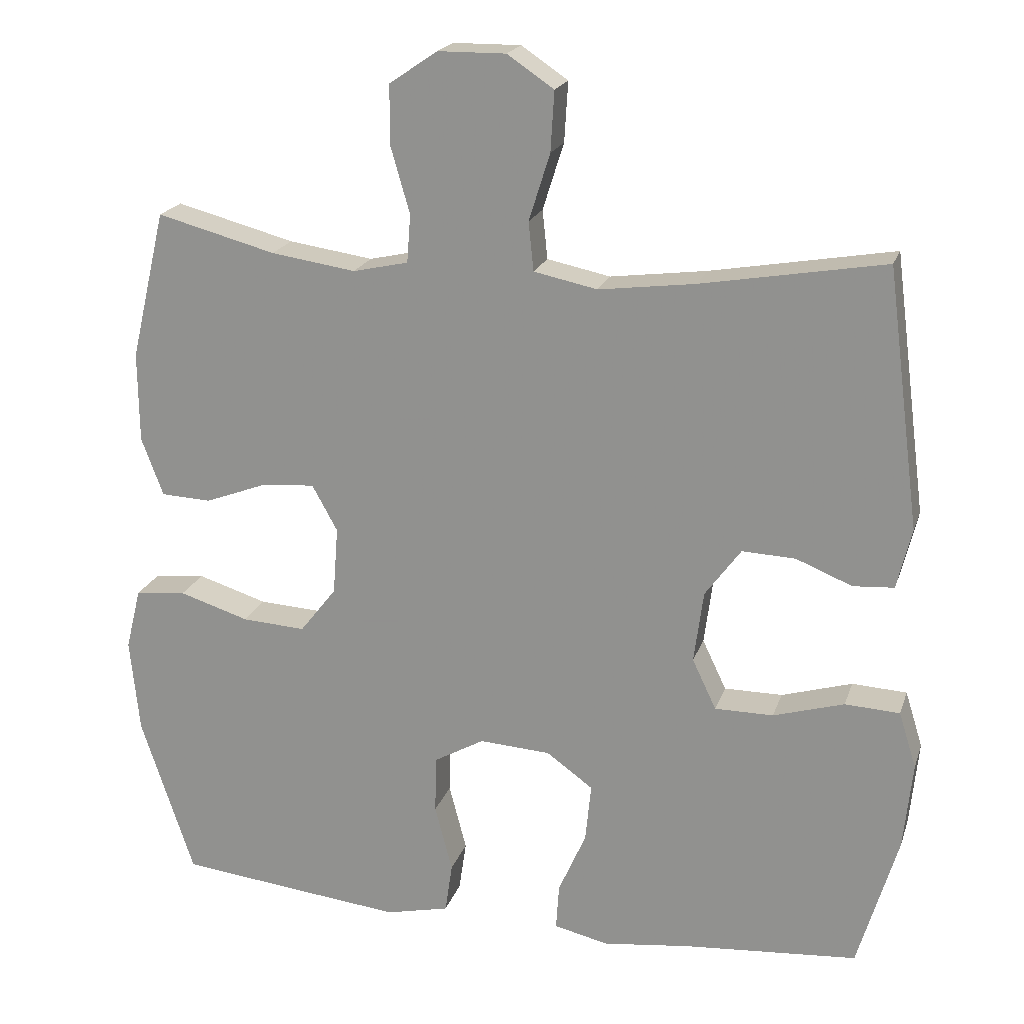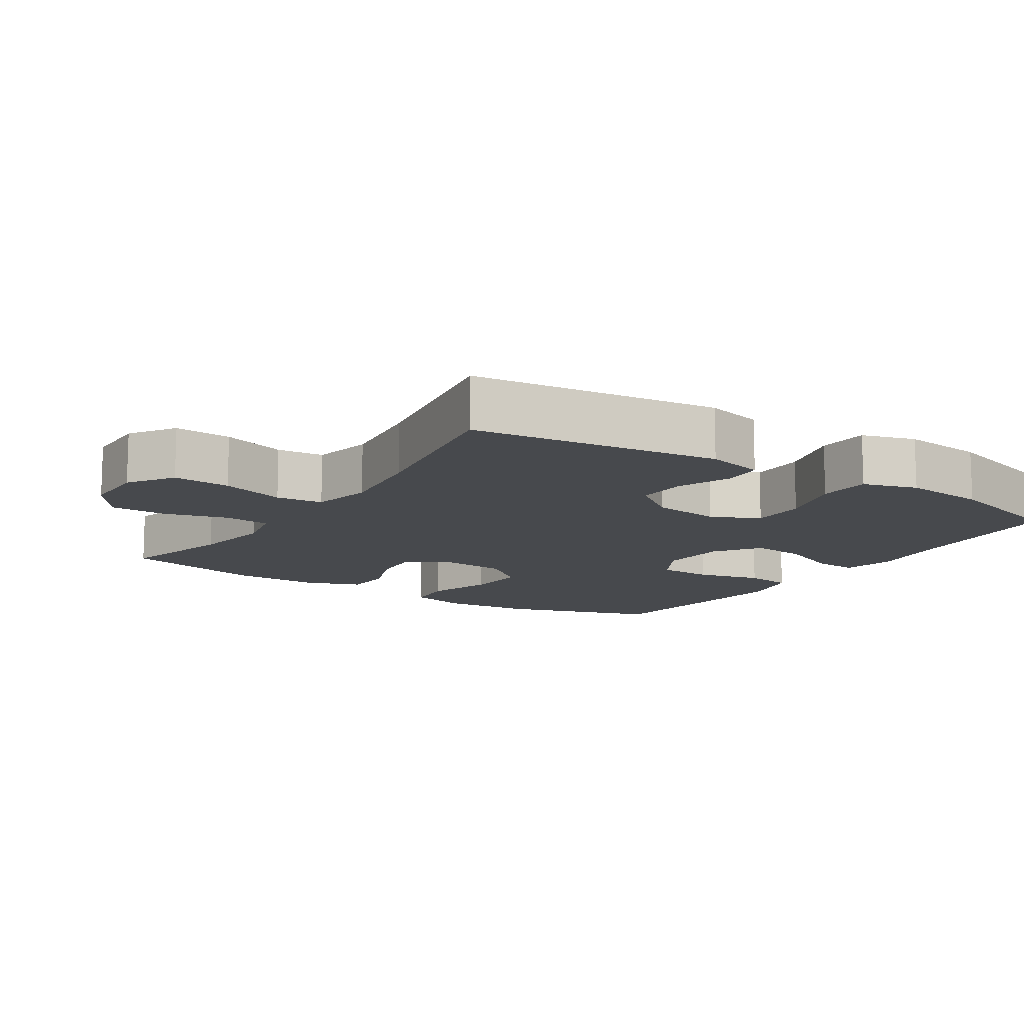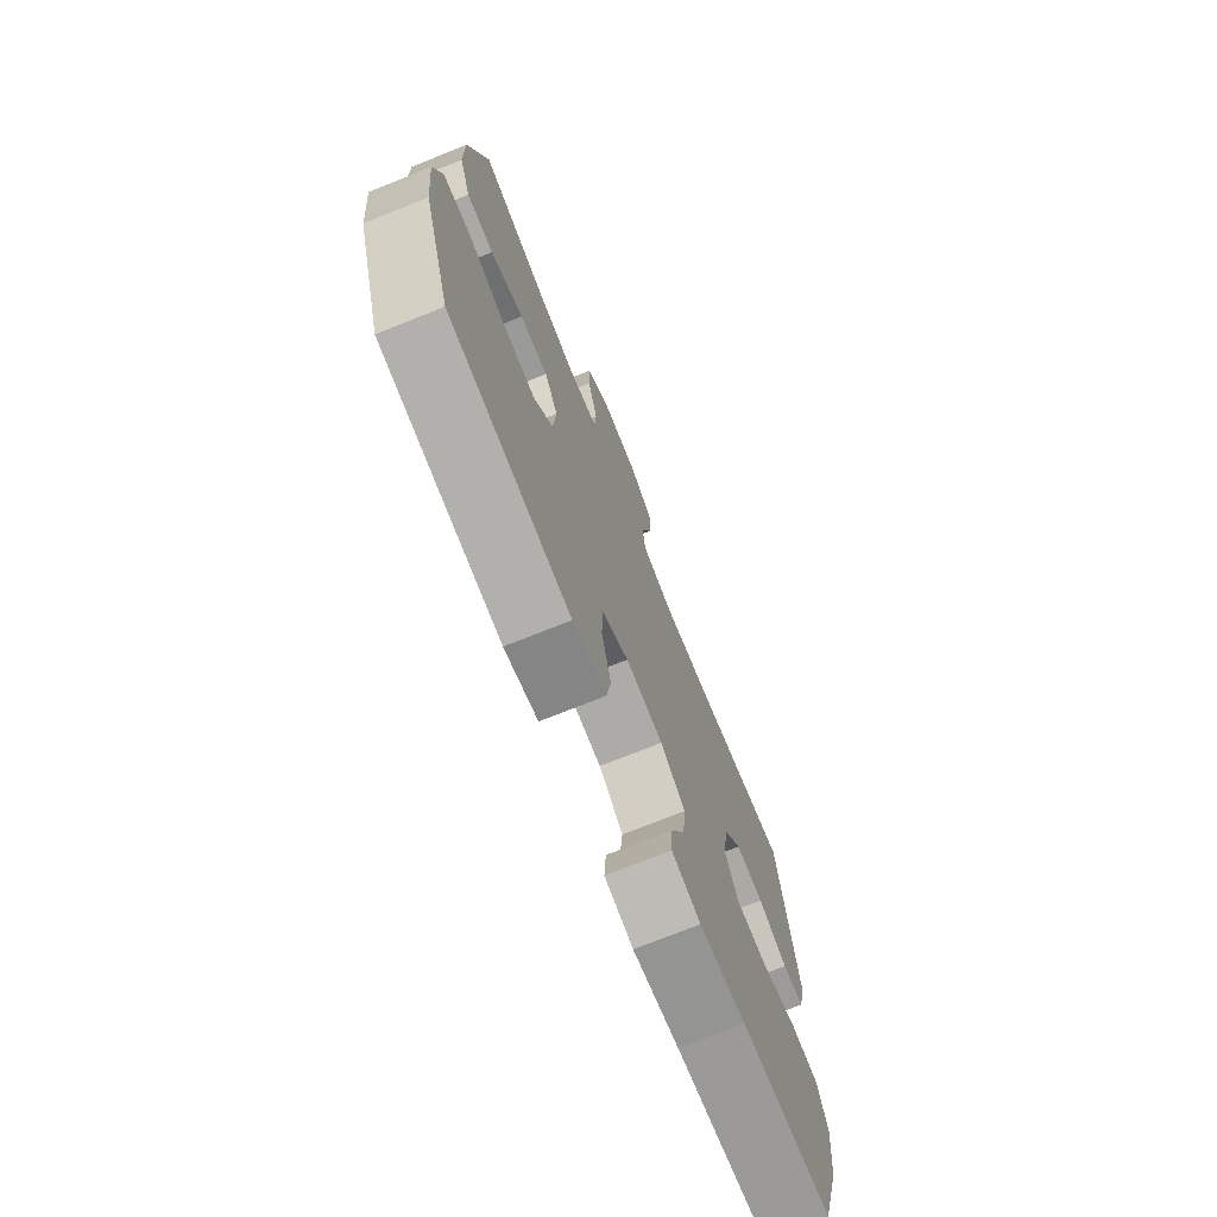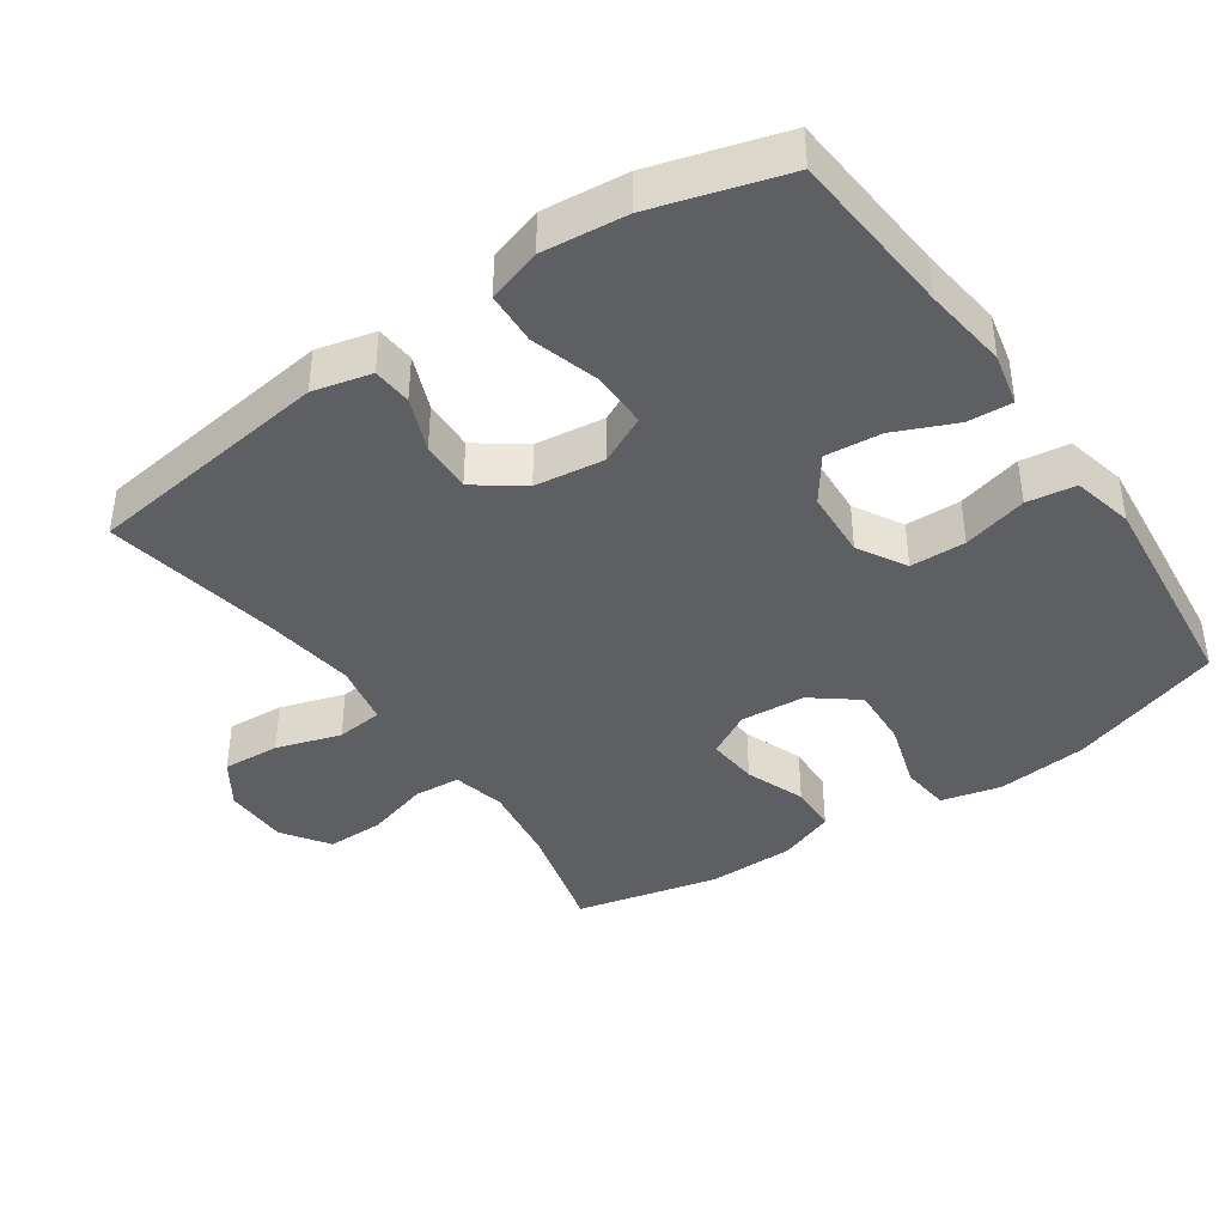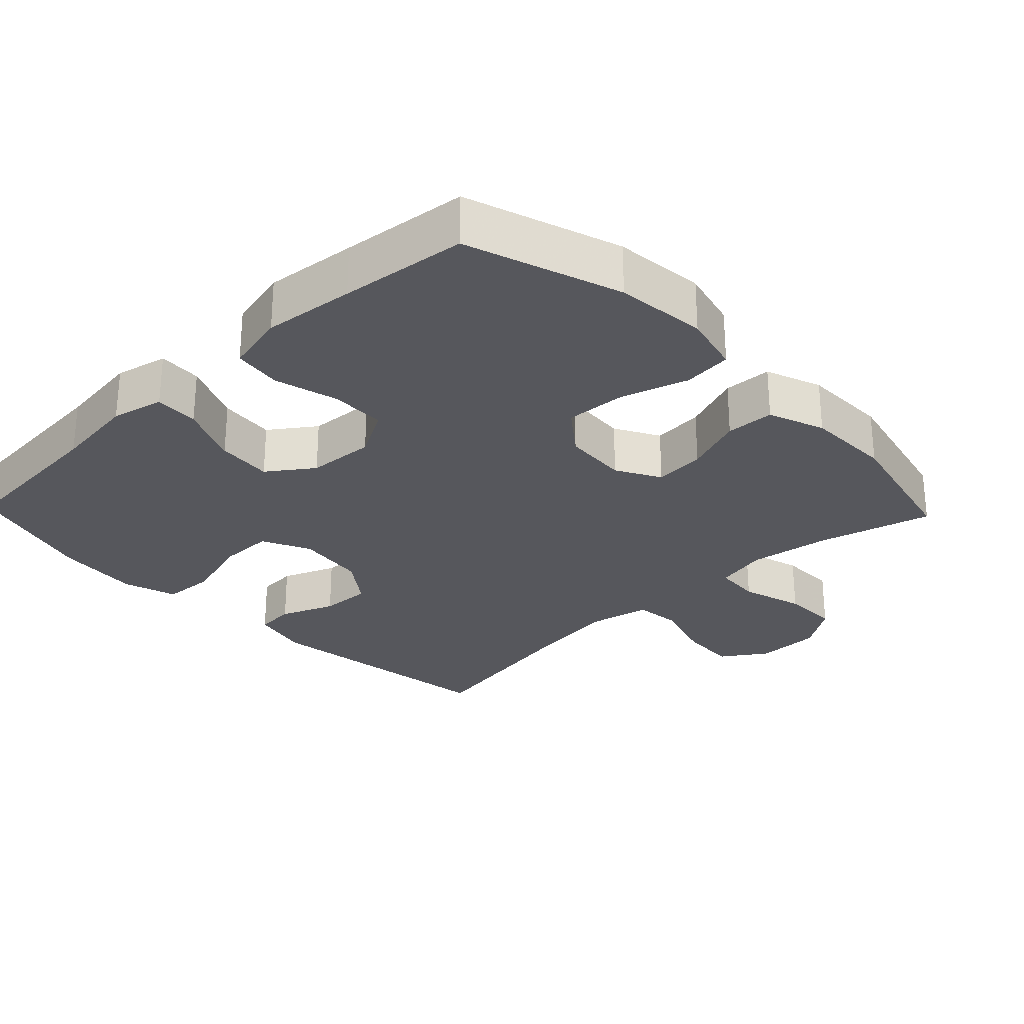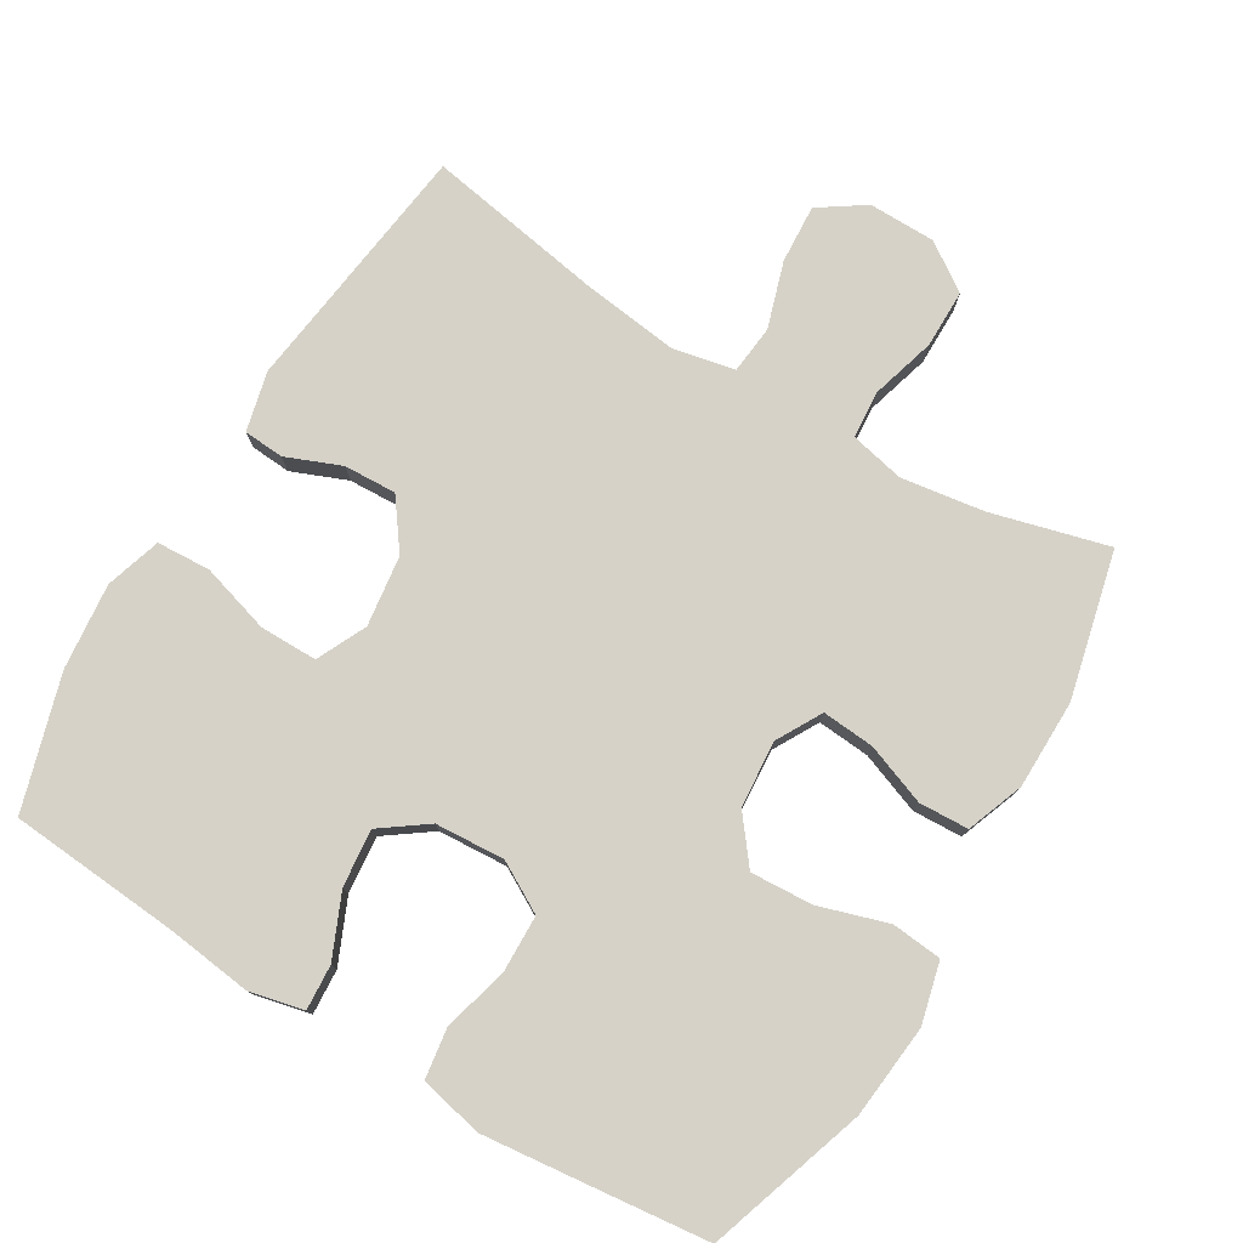
<metadata>
{"format":"obj","ext":"obj","renderer":"f3d","projection":"perspective","resolution":1024,"background":"white","views":[{"elev":20.1,"azim":15.9,"up":"+Z"},{"elev":-12.3,"azim":56.8,"up":"+Y"},{"elev":-73.4,"azim":-68.2,"up":"+Z"},{"elev":-40.5,"azim":124.7,"up":"+Y"},{"elev":-27.5,"azim":-136.2,"up":"+Y"},{"elev":77.7,"azim":-149.1,"up":"+Y"}]}
</metadata>
<code>
v -0.5 0.07 0.5
v -0.337 0.07 0.457
v -0.221 0.07 0.44
v -0.145 0.07 0.457
v -0.14 0.07 0.523
v -0.166 0.07 0.613
v -0.166 0.07 0.695
v -0.1 0.07 0.74
v -0.007 0.07 0.741
v 0.057 0.07 0.698
v 0.052 0.07 0.616
v 0.023 0.07 0.524
v 0.03 0.07 0.457
v 0.117 0.07 0.439
v 0.249 0.07 0.456
v 0.5 0.07 0.5
v 0.546 0.07 0.146
v 0.526 0.07 0.063
v 0.47 0.07 0.059
v 0.393 0.07 0.09
v 0.32 0.07 0.093
v 0.271 0.07 0.026
v 0.258 0.07 -0.073
v 0.291 0.07 -0.142
v 0.371 0.07 -0.142
v 0.468 0.07 -0.113
v 0.543 0.07 -0.117
v 0.567 0.07 -0.194
v 0.555 0.07 -0.314
v 0.5 0.07 -0.5
v 0.262 0.07 -0.519
v 0.142 0.07 -0.534
v 0.067 0.07 -0.517
v 0.071 0.07 -0.454
v 0.109 0.07 -0.367
v 0.117 0.07 -0.287
v 0.053 0.07 -0.241
v -0.044 0.07 -0.235
v -0.113 0.07 -0.274
v -0.115 0.07 -0.353
v -0.091 0.07 -0.445
v -0.101 0.07 -0.514
v -0.188 0.07 -0.534
v -0.319 0.07 -0.52
v -0.5 0.07 -0.5
v -0.573 0.07 -0.28
v -0.586 0.07 -0.15
v -0.565 0.07 -0.065
v -0.495 0.07 -0.058
v -0.399 0.07 -0.088
v -0.312 0.07 -0.093
v -0.262 0.07 -0.029
v -0.255 0.07 0.064
v -0.29 0.07 0.127
v -0.363 0.07 0.121
v -0.448 0.07 0.089
v -0.517 0.07 0.092
v -0.547 0.07 0.172
v -0.548 0.07 0.296
v -0.5 0 0.5
v -0.337 0 0.457
v -0.221 0 0.44
v -0.145 0 0.457
v -0.14 0 0.523
v -0.166 0 0.613
v -0.166 0 0.695
v -0.1 0 0.74
v -0.007 0 0.741
v 0.057 0 0.698
v 0.052 0 0.616
v 0.023 0 0.524
v 0.03 0 0.457
v 0.117 0 0.439
v 0.249 0 0.456
v 0.5 0 0.5
v 0.546 0 0.146
v 0.526 0 0.063
v 0.47 0 0.059
v 0.393 0 0.09
v 0.32 0 0.093
v 0.271 0 0.026
v 0.258 0 -0.073
v 0.291 0 -0.142
v 0.371 0 -0.142
v 0.468 0 -0.113
v 0.543 0 -0.117
v 0.567 0 -0.194
v 0.555 0 -0.314
v 0.5 0 -0.5
v 0.262 0 -0.519
v 0.142 0 -0.534
v 0.067 0 -0.517
v 0.071 0 -0.454
v 0.109 0 -0.367
v 0.117 0 -0.287
v 0.053 0 -0.241
v -0.044 0 -0.235
v -0.113 0 -0.274
v -0.115 0 -0.353
v -0.091 0 -0.445
v -0.101 0 -0.514
v -0.188 0 -0.534
v -0.319 0 -0.52
v -0.5 0 -0.5
v -0.573 0 -0.28
v -0.586 0 -0.15
v -0.565 0 -0.065
v -0.495 0 -0.058
v -0.399 0 -0.088
v -0.312 0 -0.093
v -0.262 0 -0.029
v -0.255 0 0.064
v -0.29 0 0.127
v -0.363 0 0.121
v -0.448 0 0.089
v -0.517 0 0.092
v -0.547 0 0.172
v -0.548 0 0.296
f 59 1 2
f 58 59 2
f 57 58 2
f 56 57 2
f 55 56 2
f 54 55 2 3
f 53 54 3 4
f 52 53 4
f 48 49 50
f 47 48 50
f 46 47 50
f 45 46 50
f 44 45 50
f 43 44 50
f 42 43 50
f 41 42 50
f 40 41 50
f 39 40 50 51
f 38 39 51 52
f 33 34 35
f 32 33 35
f 31 32 35
f 31 35 36
f 30 31 36
f 29 30 36
f 28 29 36
f 27 28 36
f 26 27 36
f 25 26 36
f 24 25 36 37
f 18 19 20
f 17 18 20
f 16 17 20
f 15 16 20
f 14 15 20 21
f 13 14 21 22
f 10 11 12
f 9 10 12
f 8 9 12
f 7 8 12
f 6 7 12
f 5 6 12
f 4 5 12 13
f 38 52 4
f 37 38 4
f 24 37 4
f 23 24 4
f 4 13 22 23
f 61 60 118
f 61 118 117
f 61 117 116
f 61 116 115
f 61 115 114
f 62 61 114 113
f 63 62 113 112
f 63 112 111
f 109 108 107
f 109 107 106
f 109 106 105
f 109 105 104
f 109 104 103
f 109 103 102
f 109 102 101
f 109 101 100
f 109 100 99
f 110 109 99 98
f 111 110 98 97
f 94 93 92
f 94 92 91
f 94 91 90
f 95 94 90
f 95 90 89
f 95 89 88
f 95 88 87
f 95 87 86
f 95 86 85
f 95 85 84
f 96 95 84 83
f 79 78 77
f 79 77 76
f 79 76 75
f 79 75 74
f 80 79 74 73
f 81 80 73 72
f 71 70 69
f 71 69 68
f 71 68 67
f 71 67 66
f 71 66 65
f 71 65 64
f 72 71 64 63
f 63 111 97
f 63 97 96
f 63 96 83
f 63 83 82
f 82 81 72 63
f 1 60 61 2
f 2 61 62 3
f 3 62 63 4
f 4 63 64 5
f 5 64 65 6
f 6 65 66 7
f 7 66 67 8
f 8 67 68 9
f 9 68 69 10
f 10 69 70 11
f 11 70 71 12
f 12 71 72 13
f 13 72 73 14
f 14 73 74 15
f 15 74 75 16
f 16 75 76 17
f 17 76 77 18
f 18 77 78 19
f 19 78 79 20
f 20 79 80 21
f 21 80 81 22
f 22 81 82 23
f 23 82 83 24
f 24 83 84 25
f 25 84 85 26
f 26 85 86 27
f 27 86 87 28
f 28 87 88 29
f 29 88 89 30
f 30 89 90 31
f 31 90 91 32
f 32 91 92 33
f 33 92 93 34
f 34 93 94 35
f 35 94 95 36
f 36 95 96 37
f 37 96 97 38
f 38 97 98 39
f 39 98 99 40
f 40 99 100 41
f 41 100 101 42
f 42 101 102 43
f 43 102 103 44
f 44 103 104 45
f 45 104 105 46
f 46 105 106 47
f 47 106 107 48
f 48 107 108 49
f 49 108 109 50
f 50 109 110 51
f 51 110 111 52
f 52 111 112 53
f 53 112 113 54
f 54 113 114 55
f 55 114 115 56
f 56 115 116 57
f 57 116 117 58
f 58 117 118 59
f 59 118 60 1

</code>
